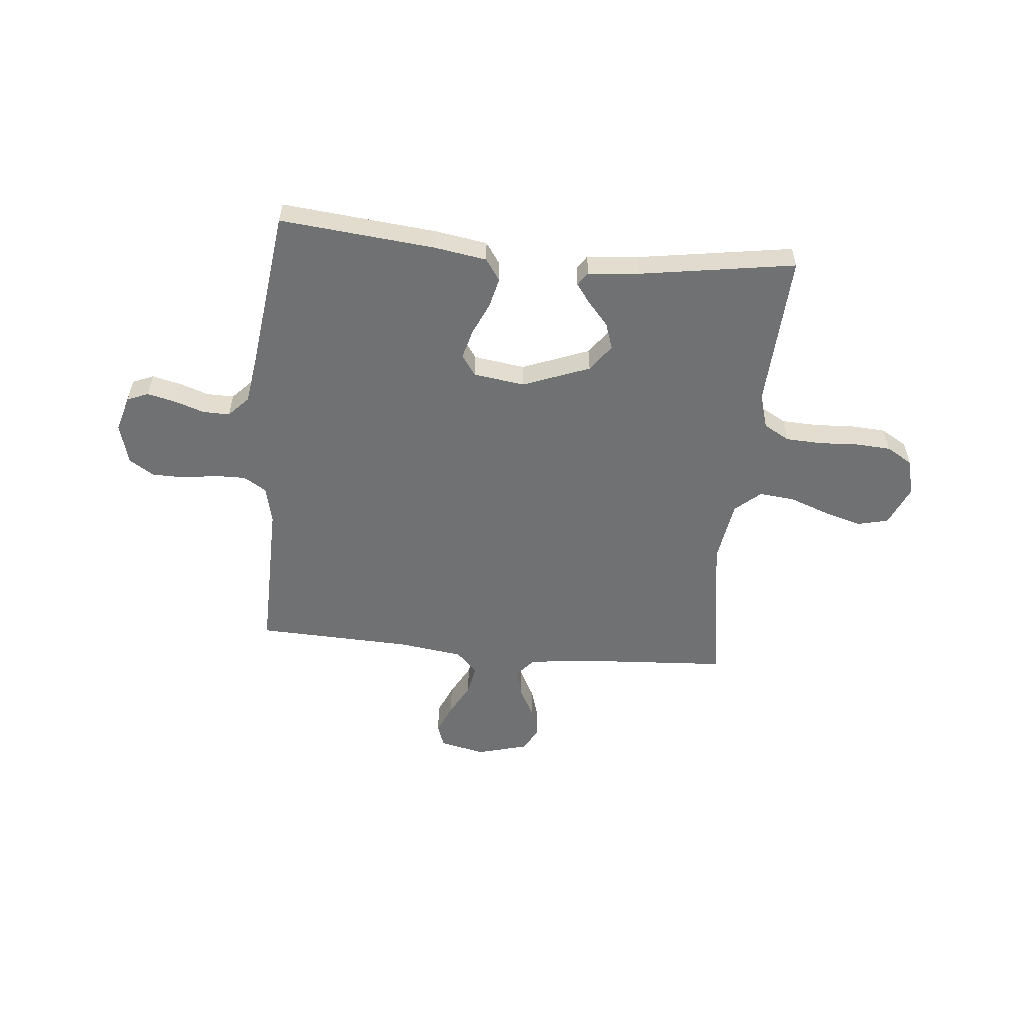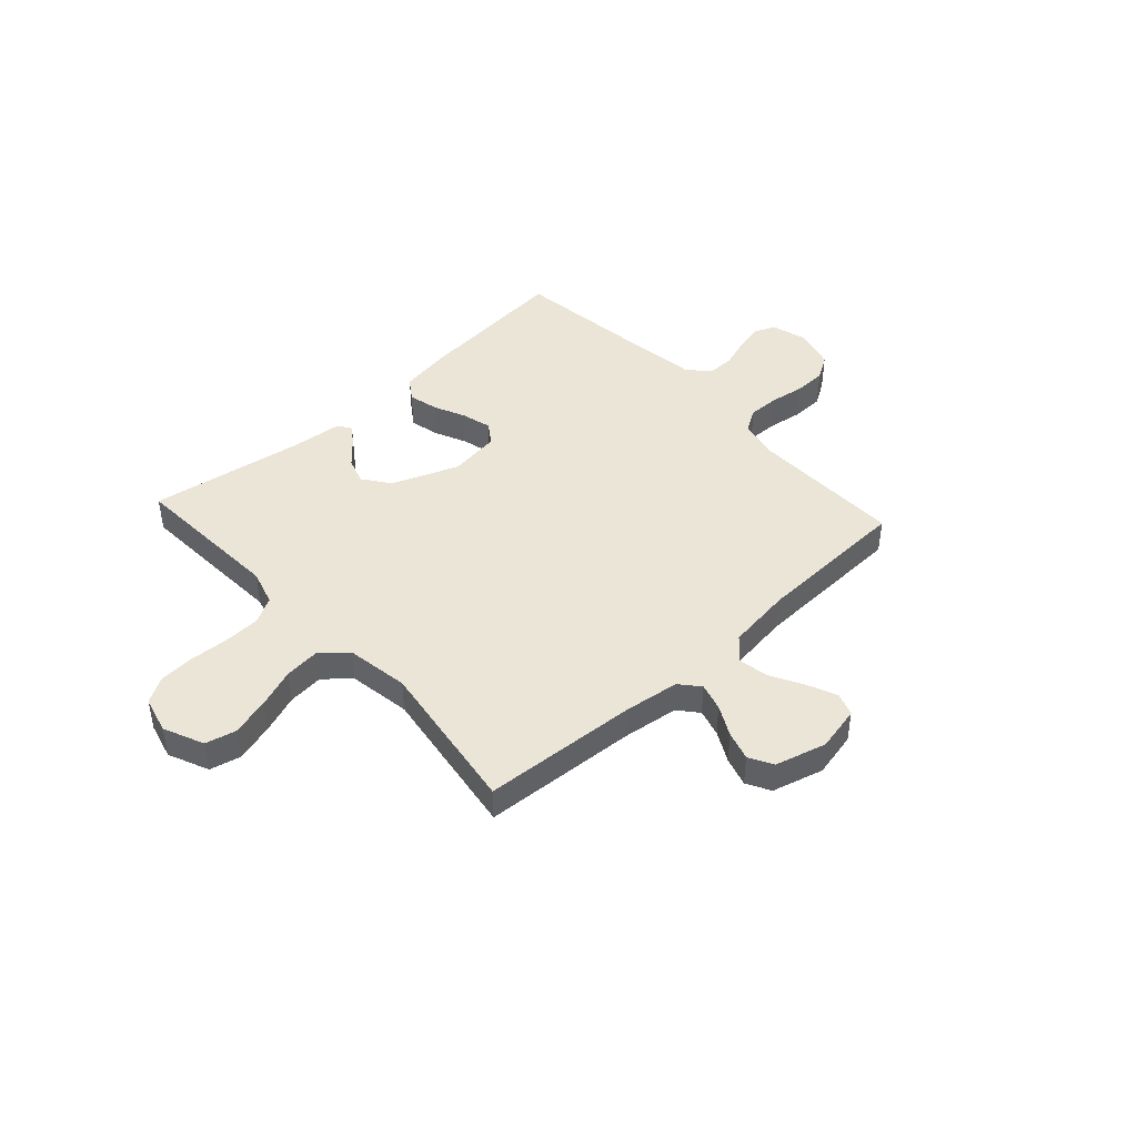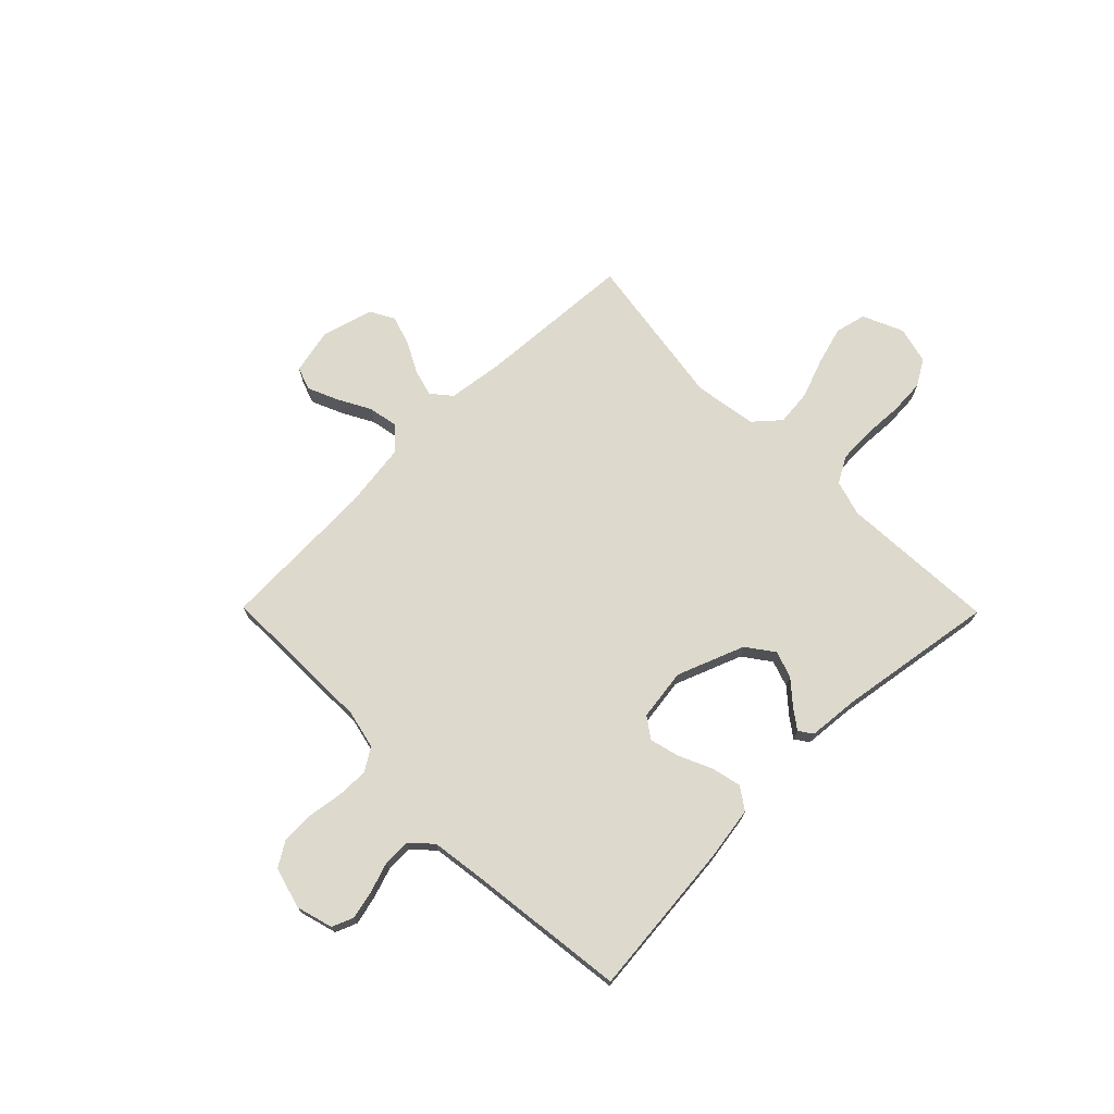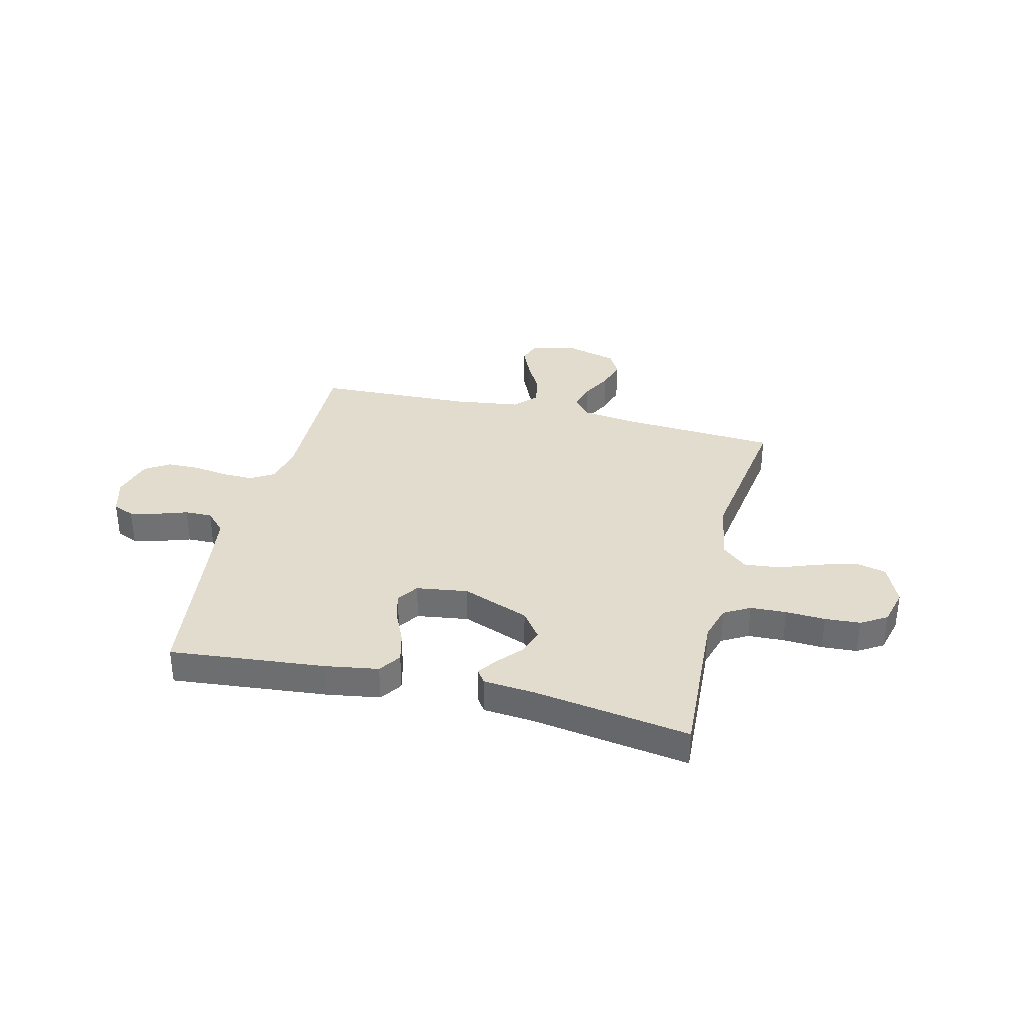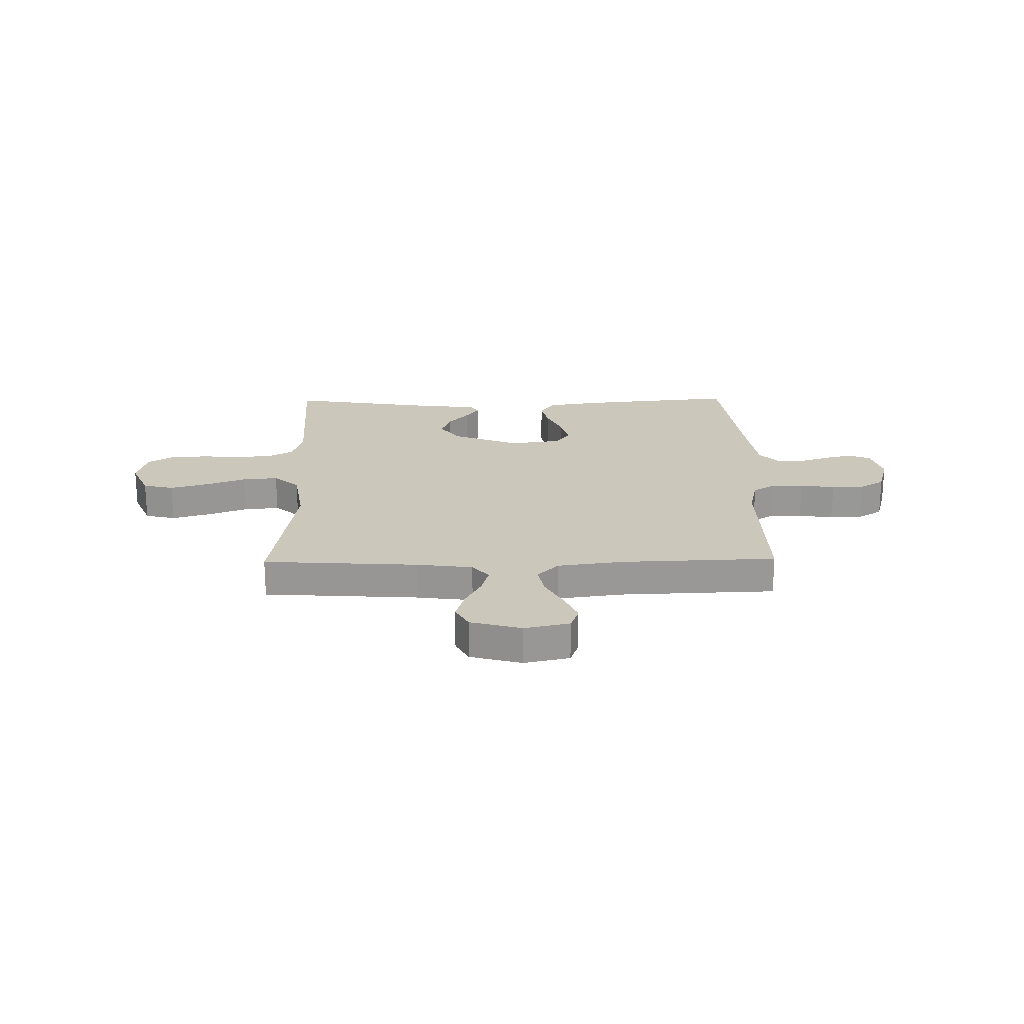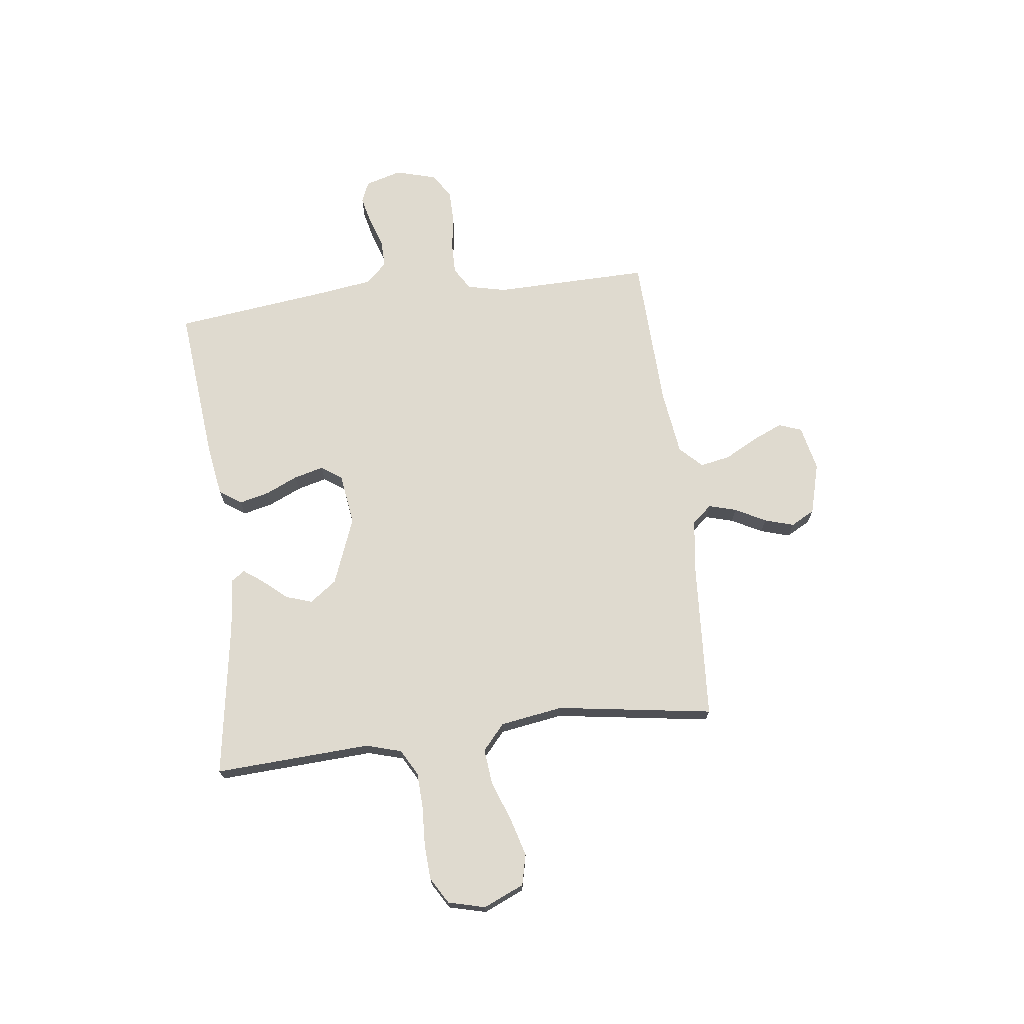
<metadata>
{"format":"obj","ext":"obj","renderer":"f3d","projection":"perspective","resolution":1024,"background":"white","views":[{"elev":-55.2,"azim":-5.5,"up":"+Y"},{"elev":44.1,"azim":137.6,"up":"+Y"},{"elev":71.9,"azim":-44.6,"up":"+Y"},{"elev":34.7,"azim":13.6,"up":"+Y"},{"elev":21.7,"azim":179.1,"up":"+Y"},{"elev":70.6,"azim":82.9,"up":"+Y"}]}
</metadata>
<code>
v -0.5 0.07 -0.5
v -0.495 0.07 -0.2
v -0.512 0.07 -0.126
v -0.556 0.07 -0.099
v -0.616 0.07 -0.1
v -0.683 0.07 -0.11
v -0.745 0.07 -0.109
v -0.793 0.07 -0.079
v -0.815 0.07 0
v -0.795 0.07 0.07
v -0.754 0.07 0.087
v -0.699 0.07 0.074
v -0.642 0.07 0.055
v -0.59 0.07 0.054
v -0.552 0.07 0.094
v -0.537 0.07 0.2
v -0.5 0.07 0.5
v -0.2 0.07 0.471
v -0.099 0.07 0.455
v -0.07 0.07 0.413
v -0.084 0.07 0.355
v -0.112 0.07 0.293
v -0.127 0.07 0.236
v -0.099 0.07 0.196
v 0 0.07 0.182
v 0.129 0.07 0.232
v 0.167 0.07 0.284
v 0.15 0.07 0.335
v 0.11 0.07 0.381
v 0.083 0.07 0.418
v 0.101 0.07 0.444
v 0.2 0.07 0.453
v 0.5 0.07 0.5
v 0.484 0.07 0.2
v 0.504 0.07 0.132
v 0.554 0.07 0.104
v 0.623 0.07 0.101
v 0.699 0.07 0.105
v 0.767 0.07 0.101
v 0.817 0.07 0.071
v 0.835 0.07 0
v 0.801 0.07 -0.078
v 0.742 0.07 -0.092
v 0.668 0.07 -0.071
v 0.592 0.07 -0.043
v 0.523 0.07 -0.036
v 0.474 0.07 -0.079
v 0.455 0.07 -0.2
v 0.5 0.07 -0.5
v 0.2 0.07 -0.519
v 0.093 0.07 -0.533
v 0.061 0.07 -0.571
v 0.076 0.07 -0.624
v 0.107 0.07 -0.683
v 0.124 0.07 -0.739
v 0.099 0.07 -0.785
v 0 0.07 -0.812
v -0.087 0.07 -0.793
v -0.103 0.07 -0.749
v -0.078 0.07 -0.691
v -0.044 0.07 -0.628
v -0.033 0.07 -0.57
v -0.074 0.07 -0.528
v -0.2 0.07 -0.511
v -0.5 0 -0.5
v -0.495 0 -0.2
v -0.512 0 -0.126
v -0.556 0 -0.099
v -0.616 0 -0.1
v -0.683 0 -0.11
v -0.745 0 -0.109
v -0.793 0 -0.079
v -0.815 0 0
v -0.795 0 0.07
v -0.754 0 0.087
v -0.699 0 0.074
v -0.642 0 0.055
v -0.59 0 0.054
v -0.552 0 0.094
v -0.537 0 0.2
v -0.5 0 0.5
v -0.2 0 0.471
v -0.099 0 0.455
v -0.07 0 0.413
v -0.084 0 0.355
v -0.112 0 0.293
v -0.127 0 0.236
v -0.099 0 0.196
v 0 0 0.182
v 0.129 0 0.232
v 0.167 0 0.284
v 0.15 0 0.335
v 0.11 0 0.381
v 0.083 0 0.418
v 0.101 0 0.444
v 0.2 0 0.453
v 0.5 0 0.5
v 0.484 0 0.2
v 0.504 0 0.132
v 0.554 0 0.104
v 0.623 0 0.101
v 0.699 0 0.105
v 0.767 0 0.101
v 0.817 0 0.071
v 0.835 0 0
v 0.801 0 -0.078
v 0.742 0 -0.092
v 0.668 0 -0.071
v 0.592 0 -0.043
v 0.523 0 -0.036
v 0.474 0 -0.079
v 0.455 0 -0.2
v 0.5 0 -0.5
v 0.2 0 -0.519
v 0.093 0 -0.533
v 0.061 0 -0.571
v 0.076 0 -0.624
v 0.107 0 -0.683
v 0.124 0 -0.739
v 0.099 0 -0.785
v 0 0 -0.812
v -0.087 0 -0.793
v -0.103 0 -0.749
v -0.078 0 -0.691
v -0.044 0 -0.628
v -0.033 0 -0.57
v -0.074 0 -0.528
v -0.2 0 -0.511
f 58 59 60 61
f 56 57 58 61
f 56 61 62
f 53 54 55 56
f 52 53 56 62
f 51 52 62 63
f 48 49 50
f 47 48 50 51
f 42 43 44 45
f 40 41 42 45
f 40 45 46
f 37 38 39 40
f 36 37 40 46
f 35 36 46 47
f 32 33 34
f 28 29 30 31
f 28 31 32 34
f 19 20 21 22
f 19 22 23
f 16 17 18 19
f 15 16 19 23
f 14 15 23 24
f 10 11 12 13
f 8 9 10 13
f 8 13 14
f 5 6 7 8
f 4 5 8 14
f 3 4 14 24
f 64 1 2
f 27 28 34 35
f 26 27 35 47
f 25 26 47 51
f 25 51 63 64
f 24 25 64
f 2 3 24 64
f 125 124 123 122
f 125 122 121 120
f 126 125 120
f 120 119 118 117
f 126 120 117 116
f 127 126 116 115
f 114 113 112
f 115 114 112 111
f 109 108 107 106
f 109 106 105 104
f 110 109 104
f 104 103 102 101
f 110 104 101 100
f 111 110 100 99
f 98 97 96
f 95 94 93 92
f 98 96 95 92
f 86 85 84 83
f 87 86 83
f 83 82 81 80
f 87 83 80 79
f 88 87 79 78
f 77 76 75 74
f 77 74 73 72
f 78 77 72
f 72 71 70 69
f 78 72 69 68
f 88 78 68 67
f 66 65 128
f 99 98 92 91
f 111 99 91 90
f 115 111 90 89
f 128 127 115 89
f 128 89 88
f 128 88 67 66
f 1 65 66 2
f 2 66 67 3
f 3 67 68 4
f 4 68 69 5
f 5 69 70 6
f 6 70 71 7
f 7 71 72 8
f 8 72 73 9
f 9 73 74 10
f 10 74 75 11
f 11 75 76 12
f 12 76 77 13
f 13 77 78 14
f 14 78 79 15
f 15 79 80 16
f 16 80 81 17
f 17 81 82 18
f 18 82 83 19
f 19 83 84 20
f 20 84 85 21
f 21 85 86 22
f 22 86 87 23
f 23 87 88 24
f 24 88 89 25
f 25 89 90 26
f 26 90 91 27
f 27 91 92 28
f 28 92 93 29
f 29 93 94 30
f 30 94 95 31
f 31 95 96 32
f 32 96 97 33
f 33 97 98 34
f 34 98 99 35
f 35 99 100 36
f 36 100 101 37
f 37 101 102 38
f 38 102 103 39
f 39 103 104 40
f 40 104 105 41
f 41 105 106 42
f 42 106 107 43
f 43 107 108 44
f 44 108 109 45
f 45 109 110 46
f 46 110 111 47
f 47 111 112 48
f 48 112 113 49
f 49 113 114 50
f 50 114 115 51
f 51 115 116 52
f 52 116 117 53
f 53 117 118 54
f 54 118 119 55
f 55 119 120 56
f 56 120 121 57
f 57 121 122 58
f 58 122 123 59
f 59 123 124 60
f 60 124 125 61
f 61 125 126 62
f 62 126 127 63
f 63 127 128 64
f 64 128 65 1

</code>
